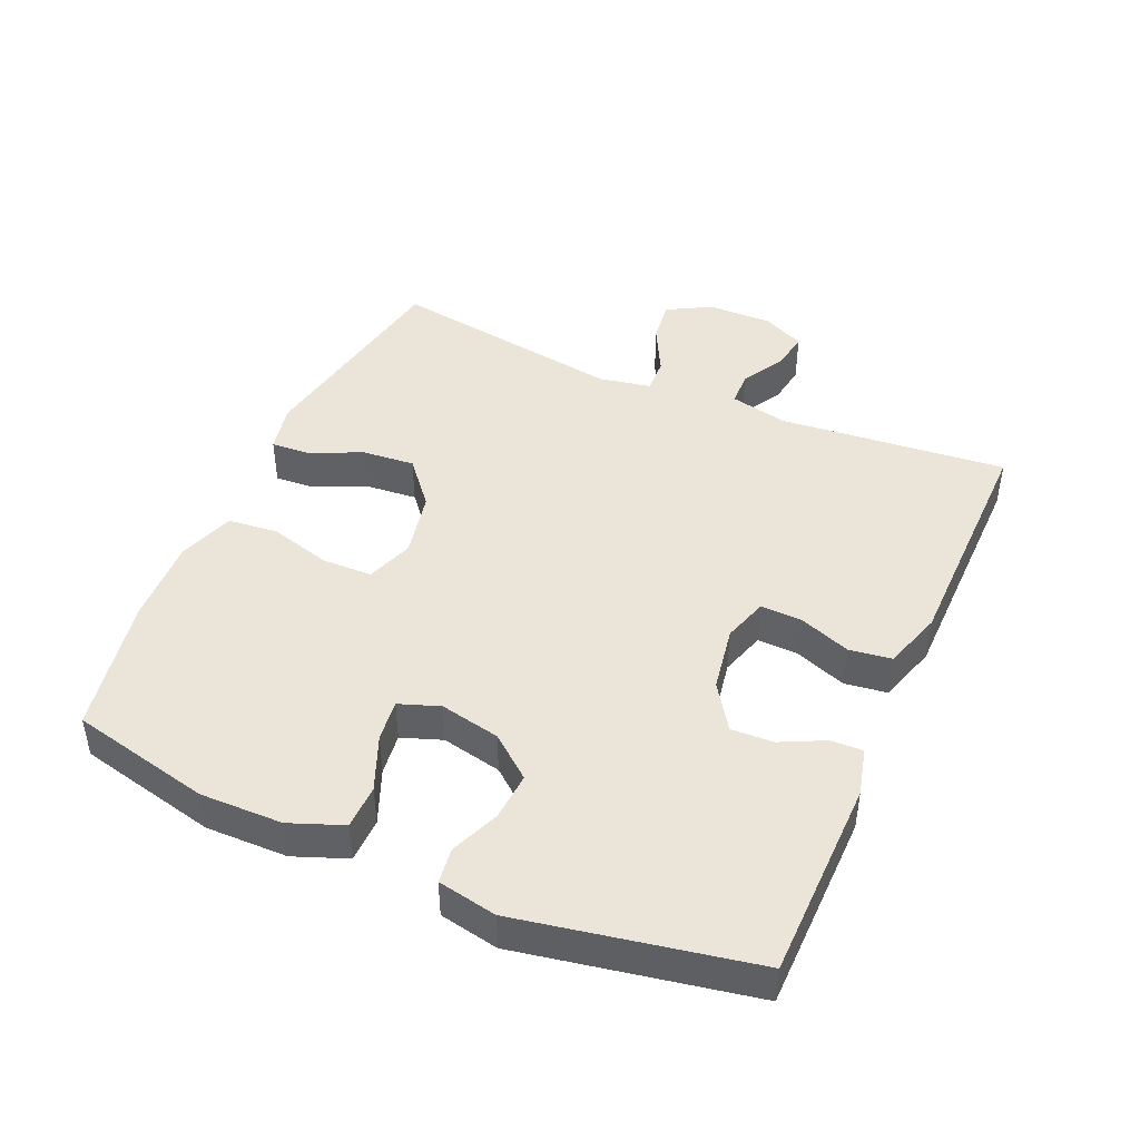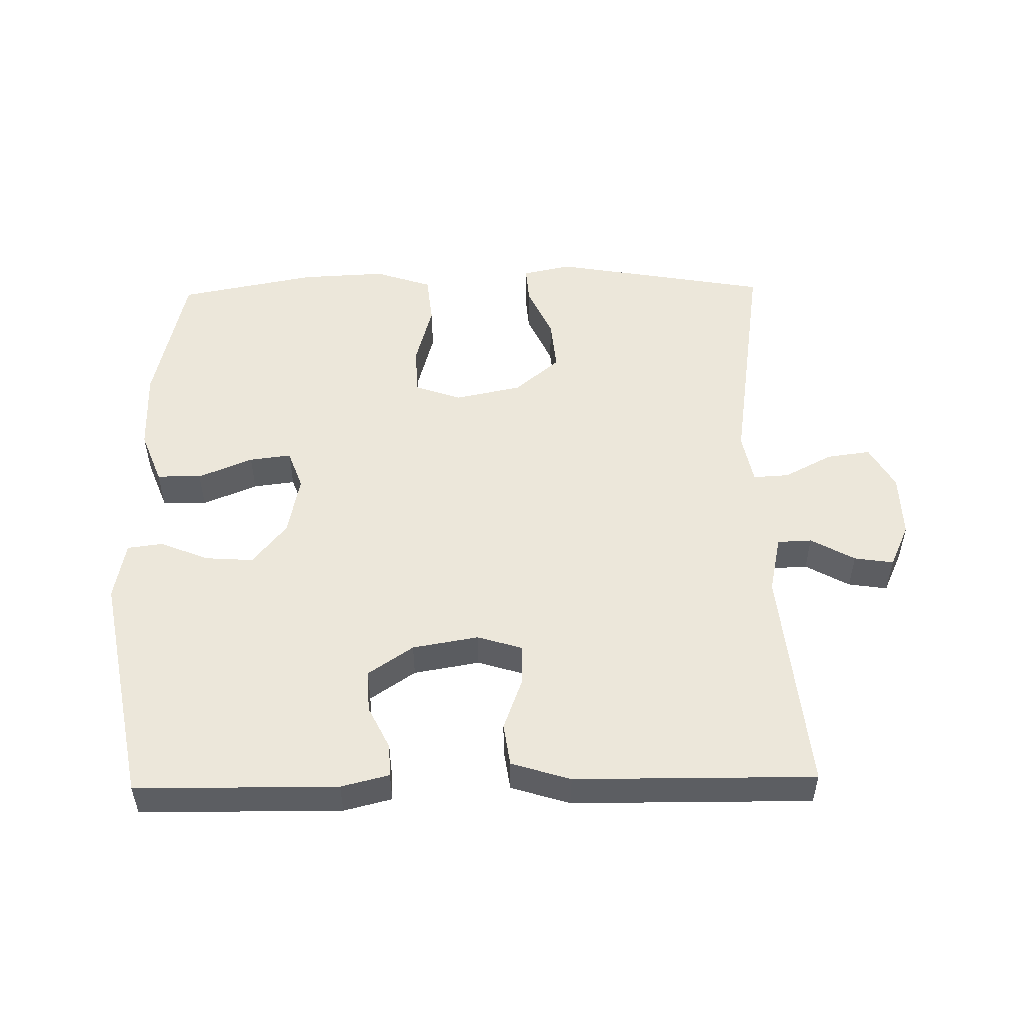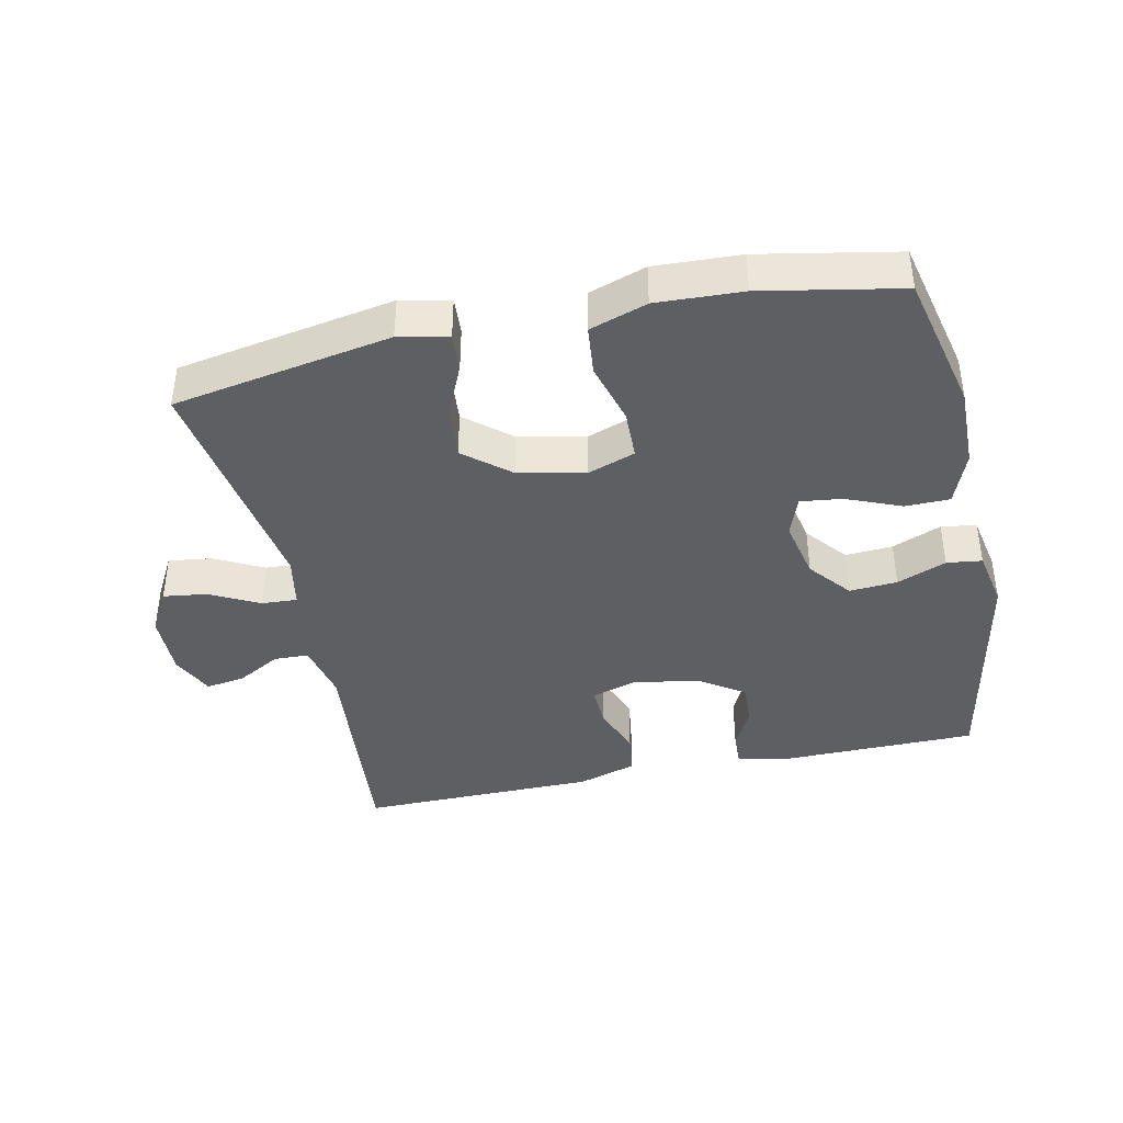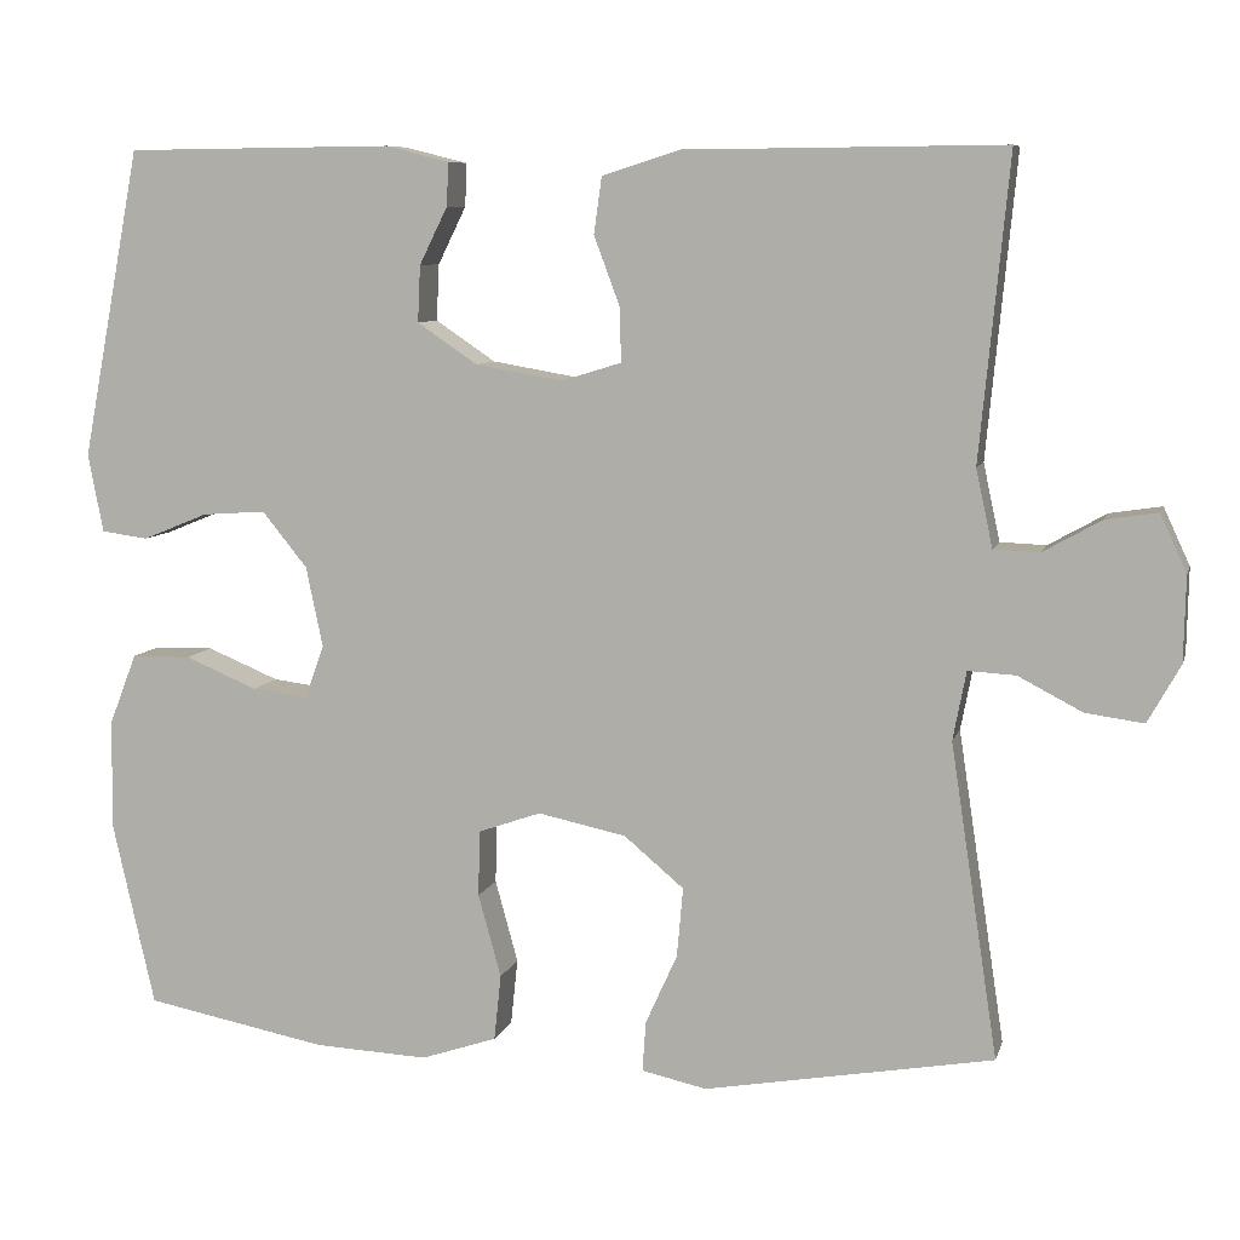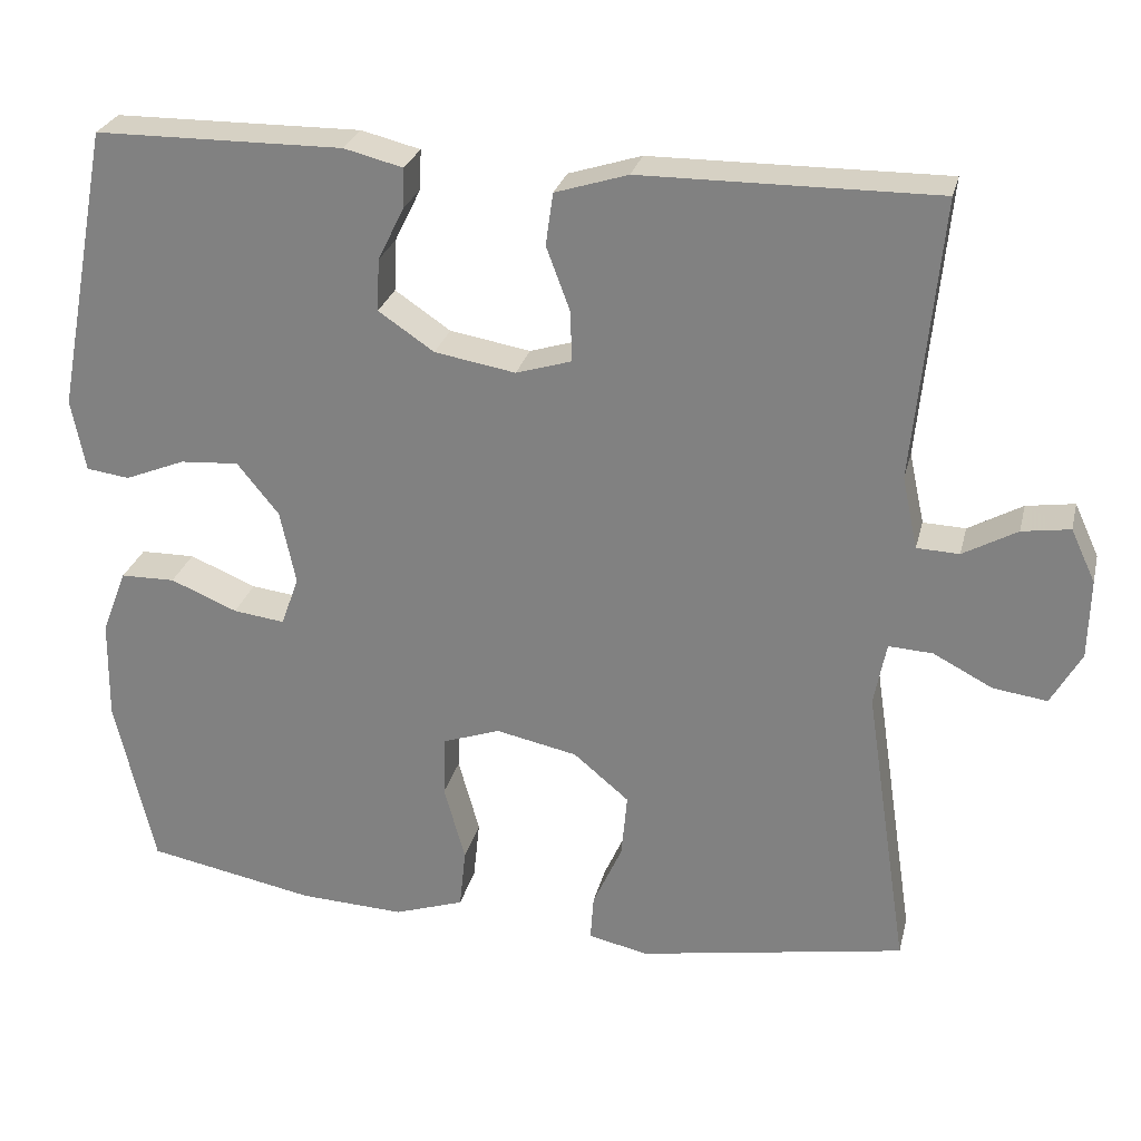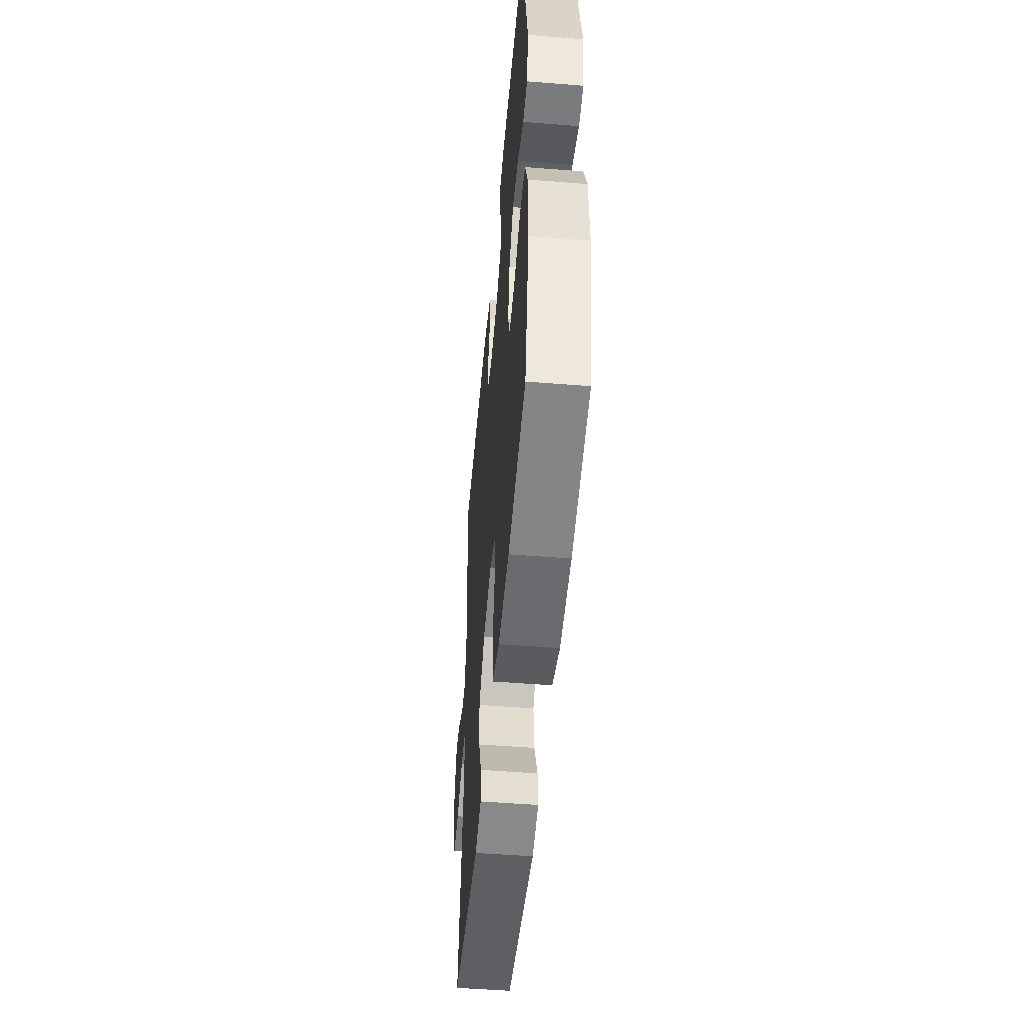
<metadata>
{"format":"obj","ext":"obj","renderer":"f3d","projection":"perspective","resolution":1024,"background":"white","views":[{"elev":44.6,"azim":-66.2,"up":"+Y"},{"elev":51.8,"azim":-1.1,"up":"+Y"},{"elev":-40.2,"azim":-167.8,"up":"+Y"},{"elev":8.1,"azim":13.9,"up":"+Z"},{"elev":27.0,"azim":13.3,"up":"+Z"},{"elev":-50.8,"azim":-95.0,"up":"+Z"}]}
</metadata>
<code>
v 0.5 0.07 -0.5
v 0.172 0.07 -0.558
v 0.098 0.07 -0.542
v 0.102 0.07 -0.485
v 0.138 0.07 -0.405
v 0.145 0.07 -0.326
v 0.077 0.07 -0.269
v -0.023 0.07 -0.248
v -0.094 0.07 -0.273
v -0.096 0.07 -0.348
v -0.07 0.07 -0.442
v -0.078 0.07 -0.517
v -0.164 0.07 -0.546
v -0.293 0.07 -0.54
v -0.5 0.07 -0.5
v -0.548 0.07 -0.289
v -0.546 0.07 -0.165
v -0.515 0.07 -0.085
v -0.448 0.07 -0.084
v -0.366 0.07 -0.118
v -0.303 0.07 -0.126
v -0.281 0.07 -0.065
v -0.3 0.07 0.026
v -0.351 0.07 0.089
v -0.423 0.07 0.084
v -0.497 0.07 0.054
v -0.55 0.07 0.061
v -0.567 0.07 0.15
v -0.5 0.07 0.5
v -0.197 0.07 0.503
v -0.125 0.07 0.485
v -0.127 0.07 0.436
v -0.159 0.07 0.371
v -0.162 0.07 0.307
v -0.094 0.07 0.261
v 0.005 0.07 0.244
v 0.073 0.07 0.265
v 0.071 0.07 0.327
v 0.042 0.07 0.405
v 0.051 0.07 0.469
v 0.14 0.07 0.497
v 0.275 0.07 0.498
v 0.5 0.07 0.5
v 0.467 0.07 0.157
v 0.486 0.07 0.069
v 0.538 0.07 0.067
v 0.604 0.07 0.104
v 0.663 0.07 0.113
v 0.693 0.07 0.048
v 0.691 0.07 -0.049
v 0.654 0.07 -0.115
v 0.588 0.07 -0.106
v 0.515 0.07 -0.068
v 0.461 0.07 -0.065
v 0.446 0.07 -0.143
v 0.5 0 -0.5
v 0.172 0 -0.558
v 0.098 0 -0.542
v 0.102 0 -0.485
v 0.138 0 -0.405
v 0.145 0 -0.326
v 0.077 0 -0.269
v -0.023 0 -0.248
v -0.094 0 -0.273
v -0.096 0 -0.348
v -0.07 0 -0.442
v -0.078 0 -0.517
v -0.164 0 -0.546
v -0.293 0 -0.54
v -0.5 0 -0.5
v -0.548 0 -0.289
v -0.546 0 -0.165
v -0.515 0 -0.085
v -0.448 0 -0.084
v -0.366 0 -0.118
v -0.303 0 -0.126
v -0.281 0 -0.065
v -0.3 0 0.026
v -0.351 0 0.089
v -0.423 0 0.084
v -0.497 0 0.054
v -0.55 0 0.061
v -0.567 0 0.15
v -0.5 0 0.5
v -0.197 0 0.503
v -0.125 0 0.485
v -0.127 0 0.436
v -0.159 0 0.371
v -0.162 0 0.307
v -0.094 0 0.261
v 0.005 0 0.244
v 0.073 0 0.265
v 0.071 0 0.327
v 0.042 0 0.405
v 0.051 0 0.469
v 0.14 0 0.497
v 0.275 0 0.498
v 0.5 0 0.5
v 0.467 0 0.157
v 0.486 0 0.069
v 0.538 0 0.067
v 0.604 0 0.104
v 0.663 0 0.113
v 0.693 0 0.048
v 0.691 0 -0.049
v 0.654 0 -0.115
v 0.588 0 -0.106
v 0.515 0 -0.068
v 0.461 0 -0.065
v 0.446 0 -0.143
f 51 52 53
f 50 51 53
f 49 50 53
f 48 49 53
f 47 48 53
f 46 47 53
f 45 46 53 54
f 44 45 54 55
f 42 43 44
f 42 44 55
f 41 42 55
f 40 41 55
f 39 40 55
f 38 39 55
f 31 32 33
f 30 31 33
f 29 30 33
f 28 29 33
f 27 28 33
f 26 27 33
f 25 26 33
f 24 25 33 34
f 23 24 34 35
f 18 19 20
f 17 18 20
f 16 17 20
f 15 16 20
f 14 15 20
f 13 14 20
f 12 13 20
f 11 12 20
f 10 11 20
f 9 10 20 21
f 8 9 21 22
f 3 4 5
f 2 3 5
f 1 2 5
f 55 1 5
f 55 5 6
f 37 38 55 6
f 36 37 6 7
f 23 35 36
f 22 23 36
f 8 22 36
f 7 8 36
f 108 107 106
f 108 106 105
f 108 105 104
f 108 104 103
f 108 103 102
f 108 102 101
f 109 108 101 100
f 110 109 100 99
f 99 98 97
f 110 99 97
f 110 97 96
f 110 96 95
f 110 95 94
f 110 94 93
f 88 87 86
f 88 86 85
f 88 85 84
f 88 84 83
f 88 83 82
f 88 82 81
f 88 81 80
f 89 88 80 79
f 90 89 79 78
f 75 74 73
f 75 73 72
f 75 72 71
f 75 71 70
f 75 70 69
f 75 69 68
f 75 68 67
f 75 67 66
f 75 66 65
f 76 75 65 64
f 77 76 64 63
f 60 59 58
f 60 58 57
f 60 57 56
f 60 56 110
f 61 60 110
f 61 110 93 92
f 62 61 92 91
f 91 90 78
f 91 78 77
f 91 77 63
f 91 63 62
f 1 56 57 2
f 2 57 58 3
f 3 58 59 4
f 4 59 60 5
f 5 60 61 6
f 6 61 62 7
f 7 62 63 8
f 8 63 64 9
f 9 64 65 10
f 10 65 66 11
f 11 66 67 12
f 12 67 68 13
f 13 68 69 14
f 14 69 70 15
f 15 70 71 16
f 16 71 72 17
f 17 72 73 18
f 18 73 74 19
f 19 74 75 20
f 20 75 76 21
f 21 76 77 22
f 22 77 78 23
f 23 78 79 24
f 24 79 80 25
f 25 80 81 26
f 26 81 82 27
f 27 82 83 28
f 28 83 84 29
f 29 84 85 30
f 30 85 86 31
f 31 86 87 32
f 32 87 88 33
f 33 88 89 34
f 34 89 90 35
f 35 90 91 36
f 36 91 92 37
f 37 92 93 38
f 38 93 94 39
f 39 94 95 40
f 40 95 96 41
f 41 96 97 42
f 42 97 98 43
f 43 98 99 44
f 44 99 100 45
f 45 100 101 46
f 46 101 102 47
f 47 102 103 48
f 48 103 104 49
f 49 104 105 50
f 50 105 106 51
f 51 106 107 52
f 52 107 108 53
f 53 108 109 54
f 54 109 110 55
f 55 110 56 1

</code>
